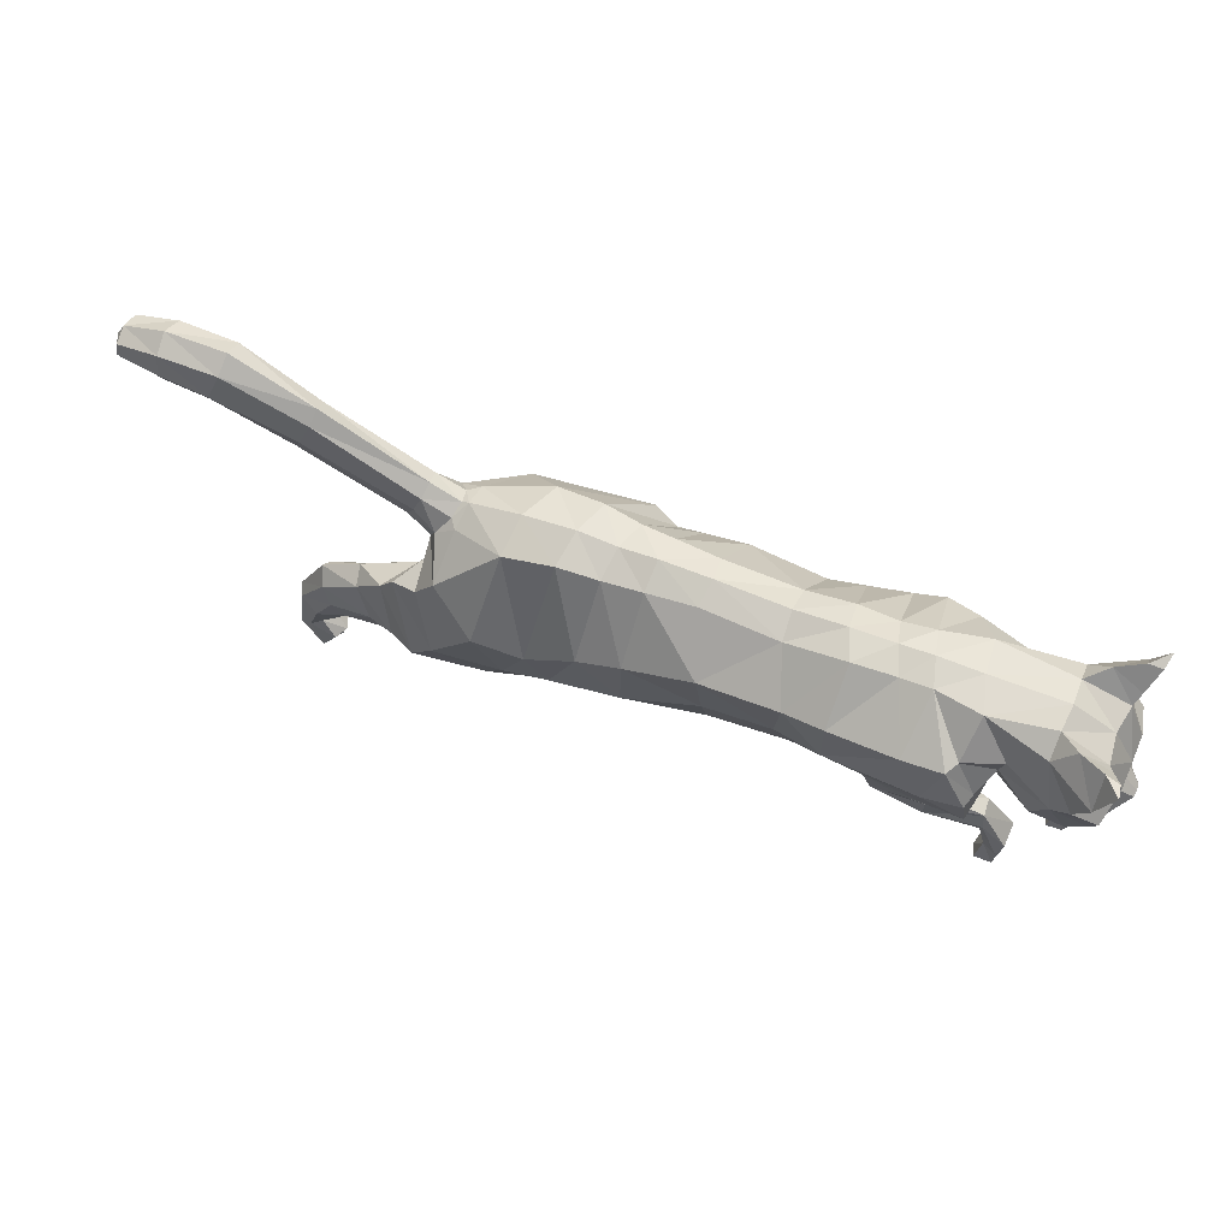
<metadata>
{"format":"obj","ext":"obj","renderer":"f3d","projection":"perspective","resolution":1024,"background":"white","views":[{"elev":63.5,"azim":24.2,"up":"+Y"}]}
</metadata>
<code>
o mesh_cat
v -1.635 0.8868 0.5751
v -1.088 2.095 0.2739
v -1.809 1.409 0.3927
v -1.446 1.981 0.1678
v -1.629 1.533 0.1441
v -1.5 1.986 0.1045
v -1.169 0.7753 0.4514
v -0.7452 2.175 0.2407
v 0.3051 1.201 0.335
v 0.1358 2.246 0.1742
v 0.8416 1.319 0.3347
v 0.6651 2.26 0.1894
v -0.1832 1.04 0.3351
v -0.1928 2.208 0.1985
v 1.338 1.515 0.4448
v 1.076 2.368 0.2005
v 1.984 1.676 0.5338
v 1.569 2.421 0.1872
v 2.017 1.741 0.3683
v 1.881 2.453 0.2405
v 2.036 1.866 0.2537
v 2.304 2.392 0.3251
v 2.2 1.76 0.2556
v 2.519 2.18 0.4768
v 2.406 1.682 0.2537
v 2.737 2.101 0.1857
v 2.48 1.613 0.2169
v 2.701 1.922 0.1084
v 2.694 1.598 0.1136
v -0.4663 2.169 0.2136
v -0.4951 0.9618 0.3351
v -0.8082 0.7818 0.06645
v 1.529 1.441 0.06413
v -2.043 0.7297 0.3941
v -2.043 0.7324 0.1058
v -1.94 0.5621 0.3443
v -1.94 0.5619 0.1448
v -2.139 0.9853 0.3374
v -2.139 0.9854 0.1503
v -2.356 0.6013 0.3675
v -2.357 0.6 0.1327
v -2.283 0.4603 0.3419
v -2.284 0.4596 0.1512
v -2.413 0.7673 0.3388
v -2.435 0.8049 0.1639
v -2.496 0.353 0.3667
v -2.492 0.3521 0.1437
v -2.392 0.3013 0.3266
v -2.39 0.2999 0.1702
v -2.616 0.448 0.3242
v -2.616 0.448 0.1718
v -2.576 0.1207 0.3543
v -2.576 0.1246 0.1574
v -2.498 0.1645 0.3171
v -2.498 0.1644 0.1802
v -2.669 0.05239 0.3281
v -2.669 0.05267 0.1693
v -2.401 0.03953 0.3479
v -2.396 0.04811 0.1639
v -2.48 -0.05056 0.3881
v -2.477 -0.04864 0.09355
v 1.388 1.256 0.3856
v 1.808 1.458 0.3854
v 1.733 1.406 0.3258
v 1.407 1.249 0.1369
v 1.901 1.48 0.1454
v 1.734 1.163 0.3754
v 1.738 1.164 0.1504
v 1.736 1.429 0.1452
v 2.073 1.306 0.1898
v 2.082 1.153 0.1759
v 2.085 1.302 0.3039
v 2.086 1.146 0.3234
v 2.263 1.036 0.1605
v 2.142 0.9451 0.1763
v 2.263 1.035 0.3274
v 2.137 0.9533 0.3222
v 2.218 0.8098 0.1481
v 2.112 0.8073 0.1366
v 2.227 0.8146 0.3645
v 2.113 0.8108 0.3698
v -1.465 1.101 0.5975
v -1.609 1.546 0.4576
v -1.639 1.735 0.1454
v -1.026 0.9926 0.4921
v 0.2873 1.484 0.4164
v 0.7493 1.573 0.4163
v -0.2161 1.286 0.4837
v 1.075 1.684 0.5037
v 1.961 1.928 0.5775
v 1.987 1.965 0.4924
v 2.061 2.07 0.339
v 2.302 1.926 0.4441
v 2.555 1.673 0.2586
v -0.7066 1.11 0.4837
v -1.162 1.509 0.6053
v -0.836 1.419 0.5454
v 0.2708 1.971 0.503
v 0.803 2.039 0.5028
v -0.1991 1.774 0.5117
v 1.08 2.095 0.5314
v 1.802 2.206 0.5491
v 1.848 2.219 0.4607
v 2.091 2.208 0.3475
v 2.406 2.106 0.4648
v 2.693 2.011 0.4009
v 2.675 1.915 0.2281
v -0.4969 1.644 0.5264
v -1.468 1.75 0.4612
v -1.577 1.883 0.1901
v 1.747 1.609 0.5083
v 1.363 2.386 0.1828
v 1.731 1.522 0.05366
v 1.585 1.439 0.4455
v 1.733 1.31 0.1094
v 1.669 1.39 0.07241
v 1.733 1.31 0.3845
v 2.088 1.218 0.1576
v 2.101 1.213 0.3403
v 2.226 0.9479 0.137
v 2.228 0.956 0.3647
v 1.705 1.846 0.5819
v 1.538 2.173 0.5582
v 2.538 1.549 0.1055
v 2.833 1.774 0.04213
v 2.719 1.75 0.1992
v 2.302 2.493 0.1733
v 2.617 2.368 0.1969
v 2.614 2.376 0.5085
v 2.604 2.589 0.3645
v 2.436 2.551 0.2841
v 2.645 2.436 0.2609
v 2.699 2.567 0.377
v 2.716 2.603 0.4812
v -1.739 1.971 0.1397
v -1.805 1.831 0.1085
v -1.699 2.064 0.1018
v -2.468 2.269 0.1503
v -2.544 2.099 0.09341
v -2.413 2.405 0.09584
v -3.024 2.484 0.1974
v -3.106 2.271 0.09845
v -2.965 2.648 0.1324
v -3.372 2.49 0.1885
v -3.375 2.314 0.1124
v -3.374 2.624 0.1385
v -3.678 2.457 0.1443
v -3.677 2.359 0.1021
v -3.682 2.531 0.1166
v -1.834 0.8139 0.4737
v -1.407 0.6297 0.1139
v -1.929 1.218 0.3671
v -1.565 0.619 0.3637
v -1.725 0.8009 0.0642
v -1.775 1.227 0.1147
v -0.8989 0.7941 0.2253
v 1.239 1.404 0.1672
v 0.3087 1.099 0.122
v -0.1723 0.9314 0.1222
v -2.178 1.02 0.1938
v -2.463 0.8356 0.2239
v -2.647 0.4928 0.248
v -2.708 0.08637 0.2459
v -2.362 0.03247 0.2522
v -2.407 -0.07582 0.2461
v 1.352 1.219 0.2563
v 1.714 1.084 0.2583
v 2.049 1.111 0.2448
v 2.122 0.971 0.2485
v 2.193 0.7566 0.2669
v 2.085 0.7472 0.2662
v -0.4481 0.8871 0.1222
v 0.871 1.208 0.1641
v 2.647 1.871 0.3706
v 2.523 1.807 0.3966
v -1.15 0.9216 1.8e-05
v -1.072 2.169 2.4e-05
v -1.43 1.441 -5.4e-05
v -1.429 2.056 0.000156
v -1.578 1.534 -1.2e-05
v -1.478 2.028 0.000172
v -0.7176 0.8084 0.000151
v -0.7133 2.244 2.8e-05
v 0.333 1.047 -7e-06
v 0.157 2.31 0
v 0.6486 2.324 0
v -0.1512 0.9112 9.5e-05
v -0.1914 2.286 0
v 0.991 2.381 -2e-06
v 1.508 2.447 -1e-06
v 1.804 2.464 0
v 1.996 1.85 0
v 2.311 2.511 0
v 2.189 1.735 0
v 2.588 2.375 0
v 2.361 1.646 0
v 2.738 2.106 0
v 2.457 1.576 0
v 2.708 1.928 0
v 2.534 1.533 0
v 2.798 1.692 0
v -0.4447 2.242 2.1e-05
v -0.4001 0.8666 0.000128
v -0.6909 1.081 -0.5751
v -0.967 2.145 -0.2739
v -1.131 1.513 -0.3933
v -1.424 1.987 -0.1675
v -1.527 1.552 -0.1441
v -1.499 1.986 -0.1042
v -0.4533 0.9515 -0.4511
v -0.6381 2.226 -0.2406
v 0.3658 1.14 -0.335
v 0.1358 2.246 -0.1742
v 1.114 1.149 -0.3345
v 0.6518 2.233 -0.1894
v -0.05657 1.077 -0.335
v -0.1633 2.222 -0.1984
v 1.602 1.235 -0.445
v 0.972 2.292 -0.2007
v 1.776 1.8 -0.5341
v 1.463 2.388 -0.1872
v 1.774 1.928 -0.3684
v 1.778 2.432 -0.2406
v 1.965 1.903 -0.2537
v 2.304 2.392 -0.3251
v 2.2 1.761 -0.2556
v 2.519 2.18 -0.4768
v 2.406 1.682 -0.2537
v 2.737 2.101 -0.1857
v 2.48 1.613 -0.2169
v 2.701 1.922 -0.1084
v 2.694 1.598 -0.1136
v -0.3892 2.207 -0.2135
v -0.2611 1.026 -0.3349
v -0.6444 0.8214 -0.06614
v 1.693 1.34 -0.06437
v 1.89 1.67 -8.6e-05
v -1.039 0.8502 -0.3944
v -1.04 0.8505 -0.106
v -0.8876 0.7228 -0.3443
v -0.8879 0.7226 -0.1447
v -1.195 1.074 -0.338
v -1.195 1.074 -0.1509
v -1.264 0.6164 -0.3679
v -1.263 0.6153 -0.1331
v -1.13 0.5358 -0.342
v -1.13 0.5358 -0.1513
v -1.394 0.7316 -0.3395
v -1.433 0.7555 -0.1646
v -1.239 0.3331 -0.3669
v -1.238 0.3336 -0.1438
v -1.124 0.346 -0.3265
v -1.125 0.3461 -0.1702
v -1.395 0.345 -0.3245
v -1.395 0.3451 -0.1722
v -1.18 0.09406 -0.3541
v -1.18 0.09367 -0.1572
v -1.136 0.1725 -0.317
v -1.138 0.1735 -0.1801
v -1.224 -0.01444 -0.3279
v -1.224 -0.01438 -0.1691
v -0.9863 0.1125 -0.3475
v -0.9866 0.1114 -0.1635
v -1.009 -0.006995 -0.3876
v -1.01 -0.008064 -0.0931
v 1.862 1.1 -0.3859
v 1.939 1.573 -0.3856
v 2.248 1.255 -0.3261
v 1.885 1.105 -0.1372
v 1.951 1.626 -0.1458
v 2.157 1.003 -0.3756
v 2.154 1.001 -0.1507
v 2.263 1.289 -0.1454
v 2.514 1.024 -0.1901
v 2.482 0.8479 -0.1761
v 2.527 1.015 -0.3042
v 2.475 0.8631 -0.3236
v 2.635 0.7199 -0.1607
v 2.488 0.6489 -0.1765
v 2.633 0.717 -0.3276
v 2.484 0.6576 -0.3224
v 2.563 0.5051 -0.1483
v 2.456 0.508 -0.1368
v 2.568 0.5053 -0.3648
v 2.453 0.5108 -0.37
v -1.7 1.761 0.000163
v -0.5616 1.331 -0.5975
v -1.054 1.663 -0.4581
v -1.616 1.74 -0.1451
v -0.3627 1.188 -0.4917
v 0.2983 1.402 -0.4165
v 0.9669 1.338 -0.416
v -0.07311 1.334 -0.4835
v 1.256 1.422 -0.5032
v 1.537 1.912 -0.578
v 1.611 1.983 -0.4928
v 1.952 2.136 -0.3389
v 2.302 1.926 -0.4441
v 2.555 1.673 -0.2586
v -0.3031 1.233 -0.4833
v 2.699 1.595 0
v -0.4609 1.749 -0.6054
v -0.2508 1.647 -0.545
v 0.2048 1.911 -0.5032
v 0.7057 1.864 -0.503
v -0.09413 1.819 -0.5115
v 0.9448 1.916 -0.5315
v 1.424 2.114 -0.5495
v 1.65 2.212 -0.4608
v 2.074 2.213 -0.3475
v 2.406 2.106 -0.4648
v 2.693 2.011 -0.4009
v 2.675 1.915 -0.2281
v -0.2435 1.747 -0.5262
v -1.229 1.815 -0.4613
v -1.577 1.883 -0.1897
v 1.286 2.414 -5e-06
v 1.766 1.563 -0.5085
v 1.242 2.325 -0.1829
v 1.804 1.515 -0.05403
v 1.879 1.385 -0.4458
v 2.21 1.147 -0.1096
v 1.952 1.417 -0.07269
v 2.211 1.149 -0.3848
v 2.498 0.9353 -0.1578
v 2.511 0.9247 -0.3405
v 2.585 0.6513 -0.1373
v 2.58 0.642 -0.3649
v 1.471 1.685 -0.5822
v 1.222 1.99 -0.5584
v 2.835 1.778 0
v 2.538 1.549 -0.1055
v 2.833 1.774 -0.04213
v 2.719 1.75 -0.1992
v 2.302 2.493 -0.1733
v 2.617 2.368 -0.1969
v 2.614 2.376 -0.5085
v 2.604 2.589 -0.3645
v 2.436 2.551 -0.2841
v 2.645 2.436 -0.2609
v 2.699 2.567 -0.377
v 2.716 2.603 -0.4812
v 1.207 1.046 0.003656
v 1.559 1.406 0.002552
v 1.852 1.604 -0.000385
v 1.76 1.514 0.002883
v -1.815 1.828 0.000174
v -1.739 1.971 -0.1394
v -1.805 1.831 -0.1082
v -1.688 2.117 0.000174
v -1.699 2.065 -0.1015
v -2.468 2.269 -0.1499
v -2.544 2.099 -0.09306
v -2.399 2.478 0.000174
v -2.554 2.046 0.000174
v -2.412 2.405 -0.0955
v -3.024 2.484 -0.1971
v -3.107 2.271 -0.0981
v -2.96 2.726 0.000174
v -3.114 2.215 0.000174
v -2.965 2.648 -0.132
v -3.372 2.49 -0.1882
v -3.375 2.314 -0.1121
v -3.39 2.691 0.000174
v -3.366 2.274 0.000174
v -3.374 2.624 -0.1381
v -3.678 2.457 -0.1439
v -3.677 2.359 -0.1018
v -3.691 2.568 0.000174
v -3.671 2.335 0.000174
v -3.682 2.531 -0.1162
v -3.755 2.449 0.000174
v -0.8533 0.9731 -0.4738
v -0.7848 0.7509 -0.1136
v -1.093 1.329 -0.3677
v -0.6685 0.7961 -0.3634
v -0.9844 0.9167 -0.0643
v -1.177 1.308 -0.1153
v -0.5316 0.8821 -0.225
v 1.529 1.16 -0.1673
v 0.3432 1.059 -0.1221
v -0.1324 0.9423 -0.122
v -1.243 1.097 -0.1945
v -1.472 0.7687 -0.2246
v -1.445 0.3659 -0.2485
v -1.275 -0.006102 -0.2458
v -0.9494 0.1203 -0.2517
v -0.9347 0.004209 -0.2456
v 1.833 1.037 -0.2565
v 2.111 0.9327 -0.2586
v 2.431 0.8297 -0.245
v 2.47 0.6799 -0.2487
v 2.531 0.4519 -0.2672
v 2.425 0.4506 -0.2664
v -0.3519 0.9118 -0.122
v 1.181 1.065 -0.1638
v 2.647 1.872 -0.3706
v 2.523 1.807 -0.3966
f 39 154 35
f 20 22 127
f 4 110 109
f 116 33 113
f 157 11 173
f 176 155 178
f 58 52 60
f 176 182 32
f 51 41 47
f 50 40 44
f 55 47 49
f 46 54 48
f 53 55 59
f 237 66 345
f 157 65 166
f 114 15 62
f 116 69 115
f 118 74 120
f 17 63 19
f 103 92 104
f 83 5 3
f 152 1 3
f 20 104 22
f 178 5 180
f 74 78 120
f 76 121 80
f 119 76 72
f 117 72 64
f 66 113 345
f 22 131 127
f 130 129 134
f 132 130 133
f 133 130 134
f 39 155 154
f 25 27 94
f 54 58 164
f 345 113 346
f 33 343 344
f 286 136 347
f 151 176 32
f 343 157 173
f 32 172 156
f 155 39 160
f 15 122 89
f 164 54 55
f 132 133 129
f 133 134 129
f 23 196 25
f 124 27 198
f 4 6 110
f 116 65 33
f 157 15 11
f 152 160 38
f 176 154 155
f 37 35 154
f 51 45 41
f 35 43 41
f 50 46 40
f 55 53 47
f 46 52 54
f 52 56 60
f 156 7 153
f 157 33 65
f 116 66 69
f 118 70 74
f 67 73 119
f 103 91 92
f 301 201 29
f 152 150 1
f 20 103 104
f 10 188 14
f 109 110 84
f 119 121 76
f 63 17 111
f 66 116 113
f 22 24 129
f 132 131 130
f 286 84 136
f 343 33 157
f 155 152 3
f 126 94 29
f 77 169 75
f 75 79 171
f 76 80 170
f 60 56 165
f 56 163 57
f 200 124 198
f 94 175 25
f 107 174 126
f 151 154 176
f 165 58 60
f 31 85 7
f 105 22 104
f 59 165 61
f 155 5 178
f 102 91 103
f 369 146 364
f 114 111 15
f 72 74 70
f 173 184 343
f 139 360 355
f 95 97 85
f 144 142 141
f 145 370 365
f 173 9 158
f 84 180 5
f 122 102 123
f 38 150 152
f 7 82 1
f 21 237 192
f 89 123 101
f 372 148 147
f 46 42 40
f 128 131 132
f 179 6 4
f 100 30 108
f 105 92 93
f 53 61 57
f 91 21 92
f 21 194 23
f 156 151 32
f 73 169 77
f 174 94 126
f 43 47 41
f 78 75 120
f 31 88 95
f 73 121 119
f 344 113 33
f 350 140 137
f 128 129 24
f 114 64 63
f 157 62 15
f 126 28 107
f 2 97 8
f 93 21 23
f 110 136 84
f 11 89 87
f 147 145 144
f 181 137 6
f 34 42 36
f 65 167 166
f 177 8 183
f 2 109 96
f 197 28 199
f 99 89 101
f 129 131 22
f 372 149 369
f 144 149 147
f 146 141 143
f 35 45 39
f 107 106 174
f 110 137 135
f 76 78 74
f 105 106 24
f 57 165 56
f 122 17 90
f 163 50 162
f 1 153 7
f 12 185 10
f 62 167 67
f 83 96 109
f 175 105 93
f 139 141 142
f 52 50 56
f 197 128 26
f 88 108 95
f 158 13 159
f 98 14 100
f 37 153 36
f 156 31 7
f 161 38 160
f 168 68 71
f 34 44 40
f 9 88 13
f 101 112 16
f 71 169 168
f 199 125 331
f 90 19 91
f 347 139 355
f 18 103 20
f 83 84 5
f 24 26 128
f 70 115 69
f 79 170 171
f 62 117 114
f 80 77 81
f 160 45 161
f 201 126 29
f 12 189 186
f 45 162 161
f 19 66 237
f 2 179 4
f 36 43 37
f 9 87 86
f 142 365 360
f 85 96 82
f 196 27 25
f 48 55 49
f 18 191 190
f 82 3 1
f 42 49 43
f 137 138 135
f 301 124 200
f 108 8 97
f 44 162 50
f 98 87 99
f 98 12 10
f 64 66 63
f 317 16 112
f 136 138 139
f 170 81 171
f 99 16 12
f 190 112 18
f 127 195 193
f 159 203 187
f 164 55 54
f 202 14 188
f 183 30 202
f 193 20 127
f 150 36 153
f 354 143 140
f 168 67 167
f 51 53 57
f 71 120 75
f 65 115 68
f 68 118 71
f 86 100 88
f 140 141 138
f 51 163 162
f 123 18 112
f 364 143 359
f 187 158 159
f 77 171 81
f 94 124 29
f 107 28 26
f 67 72 117
f 201 331 125
f 93 25 175
f 182 172 32
f 64 70 69
f 13 172 159
f 243 239 377
f 223 335 225
f 207 315 316
f 323 320 236
f 380 396 214
f 176 178 378
f 262 256 258
f 176 235 182
f 255 251 245
f 254 248 244
f 259 253 251
f 250 252 258
f 257 263 259
f 237 345 270
f 380 389 269
f 321 266 218
f 323 322 273
f 325 327 278
f 220 222 267
f 309 310 297
f 288 206 208
f 375 206 204
f 223 225 310
f 178 180 208
f 278 327 282
f 280 284 328
f 326 276 280
f 324 268 276
f 270 345 320
f 225 335 339
f 338 342 337
f 340 341 338
f 341 342 338
f 243 377 378
f 228 299 230
f 258 387 262
f 345 346 320
f 236 344 343
f 286 347 349
f 374 235 176
f 343 396 380
f 235 379 395
f 378 383 243
f 329 218 294
f 387 259 258
f 340 337 341
f 341 337 342
f 226 196 194
f 332 198 230
f 207 316 209
f 323 236 269
f 380 214 218
f 375 383 378
f 176 378 377
f 241 377 239
f 255 245 249
f 239 247 241
f 254 244 250
f 259 251 257
f 250 258 256
f 256 264 260
f 379 376 210
f 380 269 236
f 323 273 270
f 325 278 274
f 271 326 277
f 309 297 296
f 301 232 201
f 375 204 373
f 223 310 309
f 213 188 185
f 315 289 316
f 326 280 328
f 267 318 220
f 270 320 323
f 225 337 227
f 340 338 339
f 286 349 289
f 343 380 236
f 378 206 375
f 334 232 299
f 281 279 392
f 279 394 283
f 280 393 284
f 264 388 260
f 260 261 386
f 200 198 332
f 299 228 398
f 313 334 397
f 374 377 241
f 388 262 387
f 290 234 210
f 311 225 227
f 263 388 387
f 208 378 178
f 308 296 295
f 366 369 364
f 321 318 267
f 276 278 280
f 184 396 343
f 353 360 358
f 303 300 290
f 358 362 357
f 363 370 368
f 381 214 396
f 180 289 208
f 330 295 329
f 242 373 238
f 204 290 210
f 224 237 222
f 330 294 307
f 372 368 370
f 250 246 252
f 336 339 335
f 179 209 181
f 233 306 314
f 298 310 311
f 257 265 263
f 297 222 296
f 226 192 224
f 235 376 379
f 277 392 391
f 397 299 398
f 247 251 253
f 279 282 327
f 300 216 234
f 277 328 281
f 236 346 344
f 350 356 354
f 336 337 340
f 321 268 324
f 218 389 380
f 334 231 333
f 211 302 205
f 224 298 226
f 349 316 289
f 294 214 292
f 363 367 362
f 351 181 209
f 238 246 244
f 269 390 272
f 183 205 177
f 205 315 207
f 197 231 229
f 307 292 305
f 337 339 338
f 372 371 367
f 362 371 366
f 366 357 362
f 249 239 243
f 313 312 229
f 316 351 209
f 282 280 278
f 312 311 227
f 261 388 265
f 329 220 318
f 386 254 260
f 204 376 373
f 215 185 186
f 266 390 389
f 288 302 287
f 398 311 397
f 353 357 352
f 256 254 250
f 197 336 195
f 314 293 300
f 381 216 212
f 217 304 306
f 240 374 241
f 379 234 395
f 383 248 384
f 272 391 275
f 238 248 242
f 216 291 212
f 219 330 307
f 275 392 279
f 199 333 231
f 296 220 295
f 347 353 349
f 221 309 308
f 208 315 288
f 227 229 312
f 274 322 325
f 283 393 282
f 266 324 271
f 281 284 285
f 383 249 243
f 201 334 333
f 186 219 215
f 249 385 255
f 222 270 267
f 207 177 205
f 240 247 246
f 292 212 291
f 358 365 363
f 287 303 290
f 196 230 198
f 252 259 258
f 190 223 221
f 287 206 288
f 246 253 252
f 352 351 348
f 301 332 232
f 211 314 303
f 248 385 384
f 305 291 304
f 304 215 305
f 267 273 268
f 319 189 317
f 349 352 348
f 393 285 284
f 215 307 305
f 221 317 190
f 335 195 336
f 187 395 382
f 259 387 258
f 188 233 202
f 202 211 183
f 335 191 193
f 373 240 238
f 354 361 359
f 271 391 390
f 255 257 251
f 275 327 325
f 269 322 323
f 272 325 322
f 306 291 293
f 352 361 356
f 255 386 261
f 319 308 330
f 361 364 359
f 382 184 187
f 394 281 285
f 299 332 230
f 313 229 231
f 271 276 326
f 201 333 331
f 228 298 398
f 235 203 182
f 268 274 276
f 382 234 216
f 58 54 52
f 15 111 122
f 23 194 196
f 152 155 160
f 35 37 43
f 10 185 188
f 151 37 154
f 165 164 58
f 31 95 85
f 105 24 22
f 59 164 165
f 155 3 5
f 102 90 91
f 369 149 146
f 114 63 111
f 72 76 74
f 173 158 184
f 139 142 360
f 95 108 97
f 144 145 142
f 145 148 370
f 173 11 9
f 84 286 180
f 122 90 102
f 38 34 150
f 7 85 82
f 21 19 237
f 89 122 123
f 372 370 148
f 46 48 42
f 128 127 131
f 179 181 6
f 100 14 30
f 105 104 92
f 53 59 61
f 91 19 21
f 21 192 194
f 156 153 151
f 73 168 169
f 174 175 94
f 43 49 47
f 78 79 75
f 31 13 88
f 73 77 121
f 344 346 113
f 350 354 140
f 128 132 129
f 114 117 64
f 157 166 62
f 126 125 28
f 2 96 97
f 93 92 21
f 110 135 136
f 11 15 89
f 147 148 145
f 181 350 137
f 34 40 42
f 65 68 167
f 177 2 8
f 2 4 109
f 197 26 28
f 99 87 89
f 129 130 131
f 372 147 149
f 144 146 149
f 146 144 141
f 35 41 45
f 107 26 106
f 110 6 137
f 76 170 78
f 105 174 106
f 57 61 165
f 122 111 17
f 163 56 50
f 1 150 153
f 12 186 185
f 62 166 167
f 83 82 96
f 175 174 105
f 139 138 141
f 52 46 50
f 197 195 128
f 88 100 108
f 158 9 13
f 98 10 14
f 37 151 153
f 156 172 31
f 161 44 38
f 168 167 68
f 34 38 44
f 9 86 88
f 101 123 112
f 71 75 169
f 199 28 125
f 90 17 19
f 347 136 139
f 18 102 103
f 83 109 84
f 24 106 26
f 70 118 115
f 79 78 170
f 62 67 117
f 80 121 77
f 160 39 45
f 201 125 126
f 12 16 189
f 45 51 162
f 19 63 66
f 2 177 179
f 36 42 43
f 9 11 87
f 142 145 365
f 85 97 96
f 196 198 27
f 48 54 55
f 18 20 191
f 82 83 3
f 42 48 49
f 137 140 138
f 301 29 124
f 108 30 8
f 44 161 162
f 98 86 87
f 98 99 12
f 64 69 66
f 317 189 16
f 136 135 138
f 170 80 81
f 99 101 16
f 190 317 112
f 127 128 195
f 159 172 203
f 164 59 55
f 202 30 14
f 183 8 30
f 193 191 20
f 150 34 36
f 354 359 143
f 168 73 67
f 51 47 53
f 71 118 120
f 65 116 115
f 68 115 118
f 86 98 100
f 140 143 141
f 51 57 163
f 123 102 18
f 364 146 143
f 187 184 158
f 77 75 171
f 94 27 124
f 67 119 72
f 93 23 25
f 182 203 172
f 64 72 70
f 13 31 172
f 262 264 256
f 329 318 218
f 226 228 196
f 375 242 383
f 239 245 247
f 213 217 188
f 374 176 377
f 388 264 262
f 290 300 234
f 311 310 225
f 263 265 388
f 208 206 378
f 308 309 296
f 366 371 369
f 321 218 318
f 276 274 278
f 184 381 396
f 353 355 360
f 303 314 300
f 358 363 362
f 363 365 370
f 381 212 214
f 180 286 289
f 330 308 295
f 242 375 373
f 204 287 290
f 224 192 237
f 330 329 294
f 372 367 368
f 250 244 246
f 336 340 339
f 179 207 209
f 233 217 306
f 298 297 310
f 257 261 265
f 297 224 222
f 226 194 192
f 235 374 376
f 277 281 392
f 397 334 299
f 247 245 251
f 279 283 282
f 300 293 216
f 277 326 328
f 236 320 346
f 350 351 356
f 336 227 337
f 321 267 268
f 218 266 389
f 334 313 231
f 211 303 302
f 224 297 298
f 349 348 316
f 294 218 214
f 363 368 367
f 351 350 181
f 238 240 246
f 269 389 390
f 183 211 205
f 205 302 315
f 197 199 231
f 307 294 292
f 337 225 339
f 372 369 371
f 362 367 371
f 366 361 357
f 249 245 239
f 313 397 312
f 316 348 351
f 282 393 280
f 312 397 311
f 261 260 388
f 329 295 220
f 386 385 254
f 204 210 376
f 215 213 185
f 266 271 390
f 288 315 302
f 398 298 311
f 353 358 357
f 256 260 254
f 197 229 336
f 314 306 293
f 381 382 216
f 217 213 304
f 240 376 374
f 379 210 234
f 383 242 248
f 272 390 391
f 238 244 248
f 216 293 291
f 219 319 330
f 275 391 392
f 199 331 333
f 296 222 220
f 347 355 353
f 221 223 309
f 208 289 315
f 227 336 229
f 274 273 322
f 283 394 393
f 266 321 324
f 281 328 284
f 383 384 249
f 201 232 334
f 186 189 219
f 249 384 385
f 222 237 270
f 207 179 177
f 240 241 247
f 292 214 212
f 358 360 365
f 287 302 303
f 196 228 230
f 252 253 259
f 190 191 223
f 287 204 206
f 246 247 253
f 352 356 351
f 301 200 332
f 211 233 314
f 248 254 385
f 305 292 291
f 304 213 215
f 267 270 273
f 319 219 189
f 349 353 352
f 393 394 285
f 215 219 307
f 221 319 317
f 335 193 195
f 187 203 395
f 259 263 387
f 188 217 233
f 202 233 211
f 335 223 191
f 373 376 240
f 354 356 361
f 271 277 391
f 255 261 257
f 275 279 327
f 269 272 322
f 272 275 325
f 306 304 291
f 352 357 361
f 255 385 386
f 319 221 308
f 361 366 364
f 382 381 184
f 394 279 281
f 299 232 332
f 271 324 276
f 228 226 298
f 235 395 203
f 268 273 274
f 382 395 234

</code>
